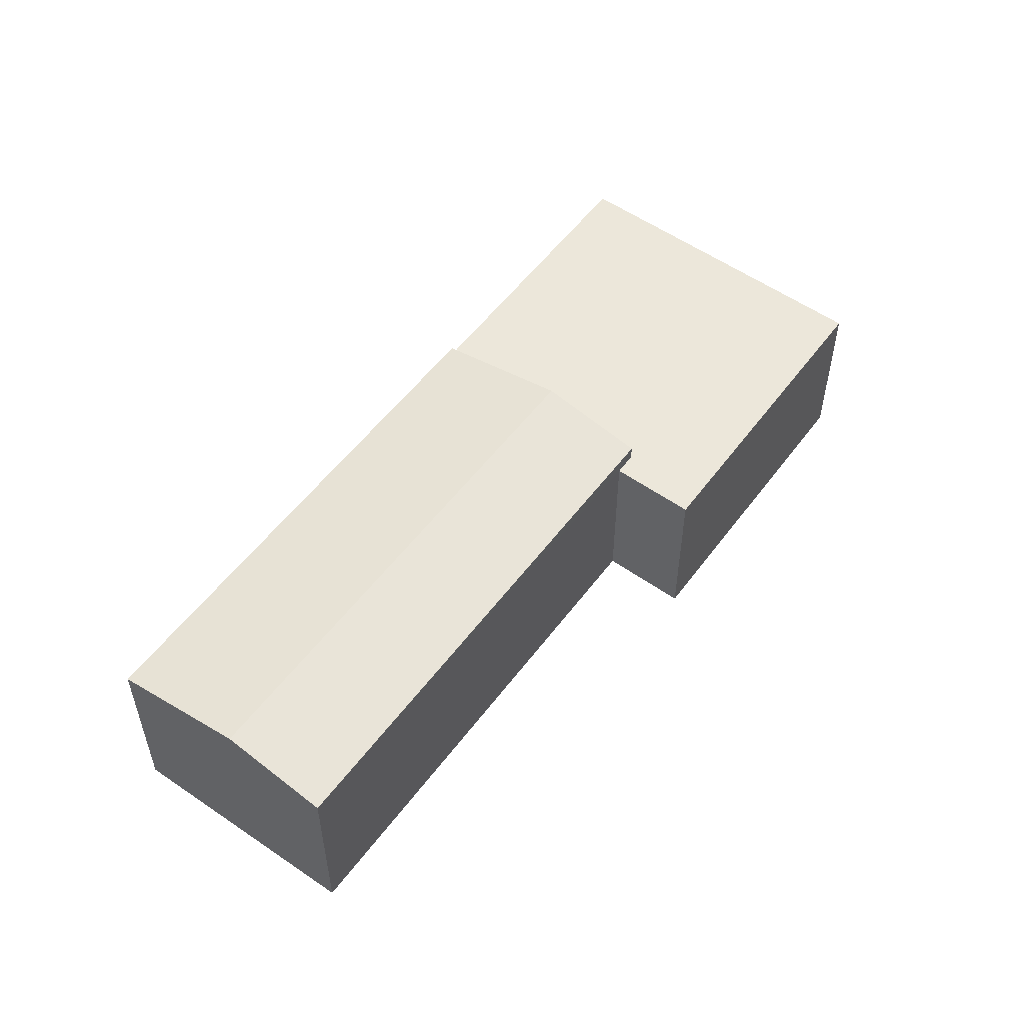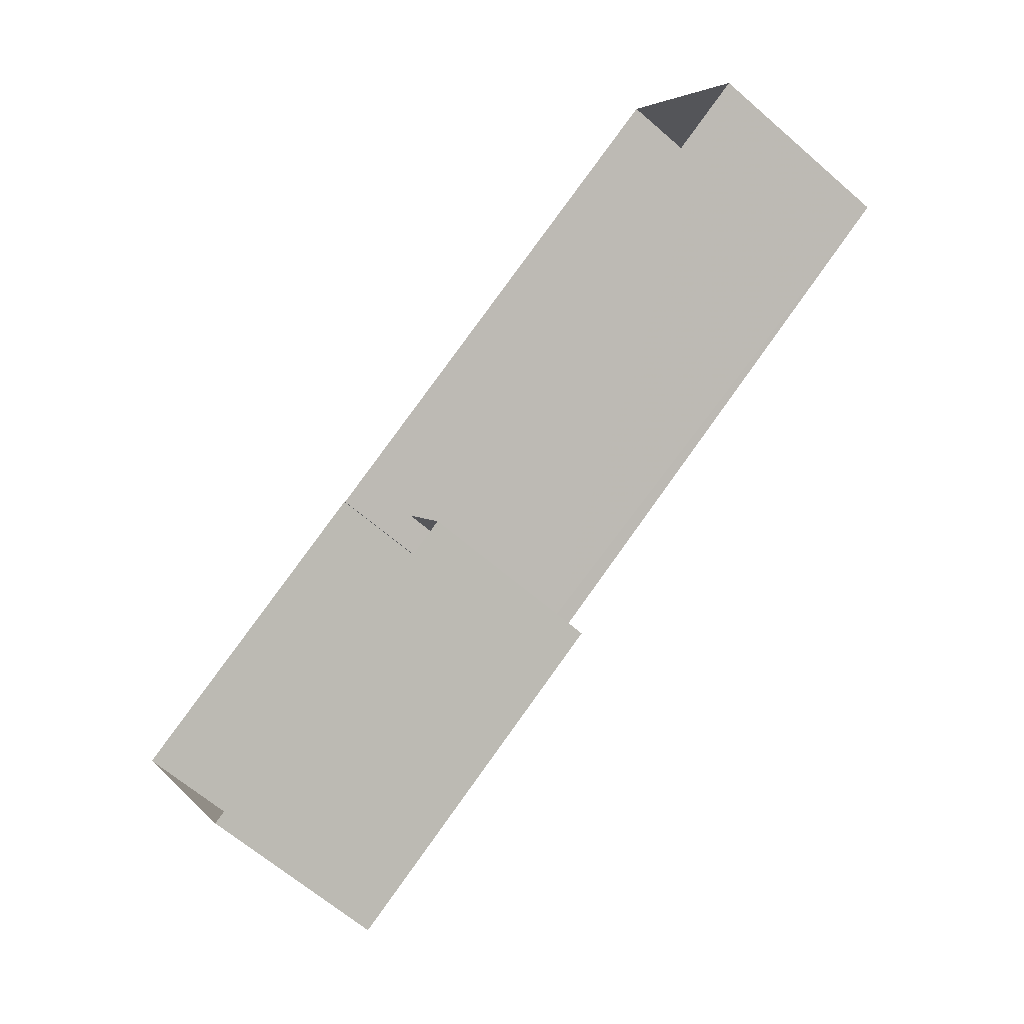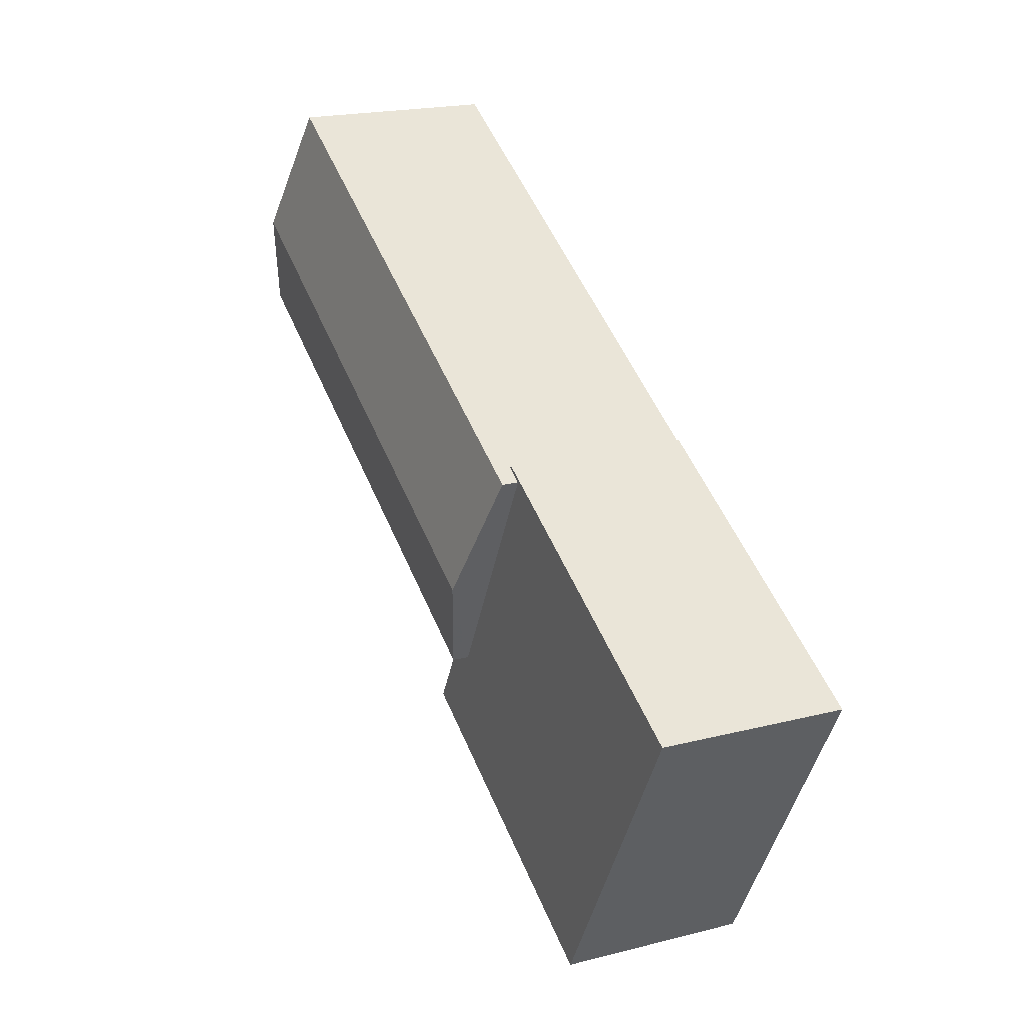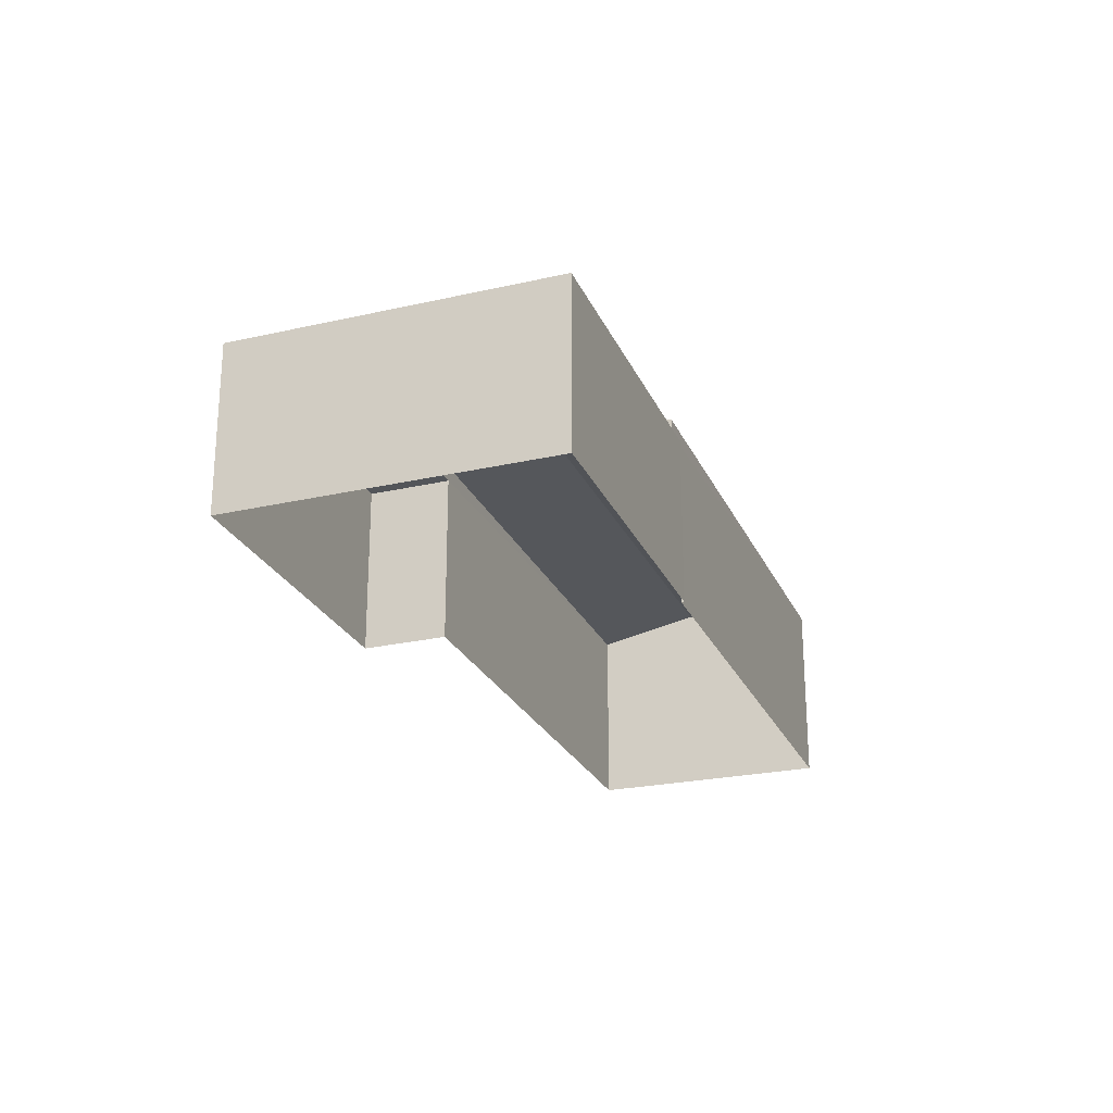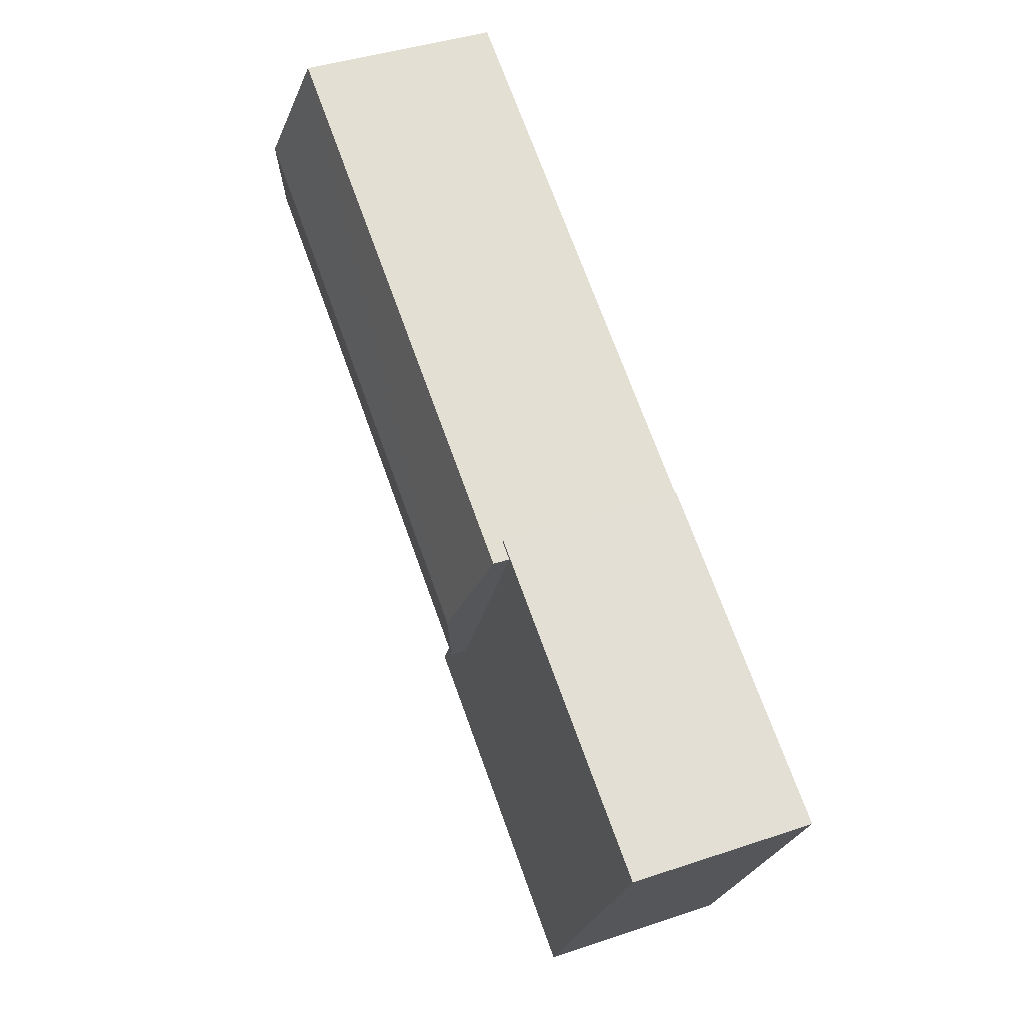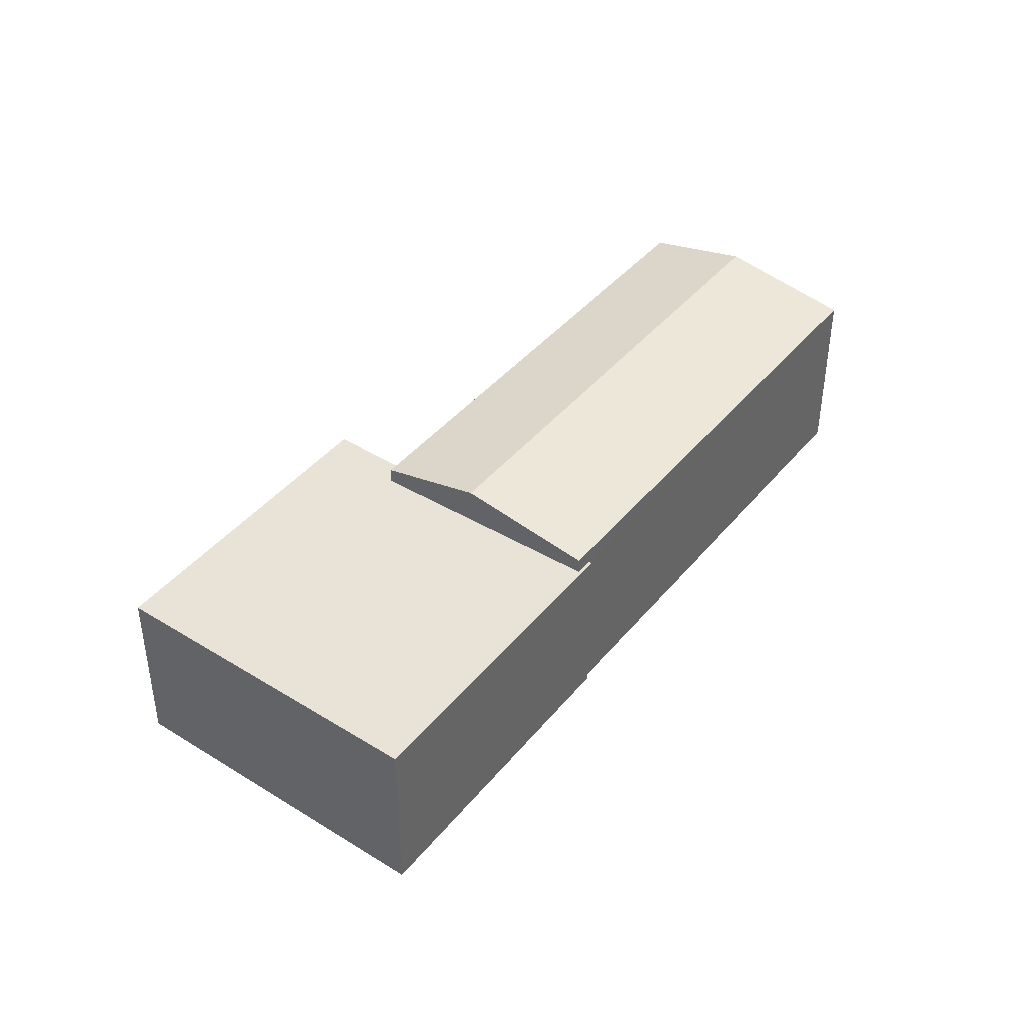
<metadata>
{"format":"obj","ext":"obj","renderer":"f3d","projection":"perspective","resolution":1024,"background":"white","views":[{"elev":53.9,"azim":-81.8,"up":"+Z"},{"elev":-64.1,"azim":-131.3,"up":"+Y"},{"elev":20.2,"azim":65.0,"up":"+Y"},{"elev":-24.4,"azim":81.9,"up":"+Z"},{"elev":40.7,"azim":67.6,"up":"+Y"},{"elev":41.6,"azim":98.0,"up":"+Z"}]}
</metadata>
<code>
v -1.251e+04 -3.364e+04 35.97
v -1.25e+04 -3.364e+04 35.97
v -1.251e+04 -3.365e+04 35.97
v -1.251e+04 -3.364e+04 35.97
v -1.251e+04 -3.364e+04 35.97
v -1.251e+04 -3.364e+04 35.97
v -1.252e+04 -3.364e+04 35.97
v -1.252e+04 -3.363e+04 35.97
v -1.252e+04 -3.363e+04 40.2
v -1.251e+04 -3.364e+04 40.69
v -1.251e+04 -3.364e+04 40.2
v -1.252e+04 -3.364e+04 40.69
v -1.251e+04 -3.364e+04 40.2
v -1.252e+04 -3.364e+04 40.2
v -1.251e+04 -3.364e+04 39.85
v -1.251e+04 -3.364e+04 39.85
v -1.251e+04 -3.364e+04 39.85
v -1.251e+04 -3.364e+04 39.85
v -1.251e+04 -3.364e+04 39.85
v -1.251e+04 -3.364e+04 39.85
v -1.25e+04 -3.364e+04 39.85
v -1.251e+04 -3.365e+04 39.85
f 1 2 3
f 3 4 1
f 5 6 2
f 7 8 1
f 8 5 1
f 1 5 2
f 9 10 11
f 12 10 9
f 10 12 13
f 13 12 14
f 15 16 17
f 18 19 20
f 18 21 19
f 22 16 15
f 21 16 22
f 21 18 16
f 16 13 17
f 1 17 7
f 7 17 14
f 17 13 14
f 9 8 12
f 8 7 12
f 7 14 12
f 11 20 9
f 9 20 8
f 11 18 20
f 8 20 5
f 13 16 10
f 16 18 10
f 18 11 10
f 22 3 2
f 21 22 2
f 22 4 3
f 22 15 4
f 1 4 15
f 17 1 15
f 20 19 6
f 5 20 6
f 21 2 6
f 19 21 6

</code>
